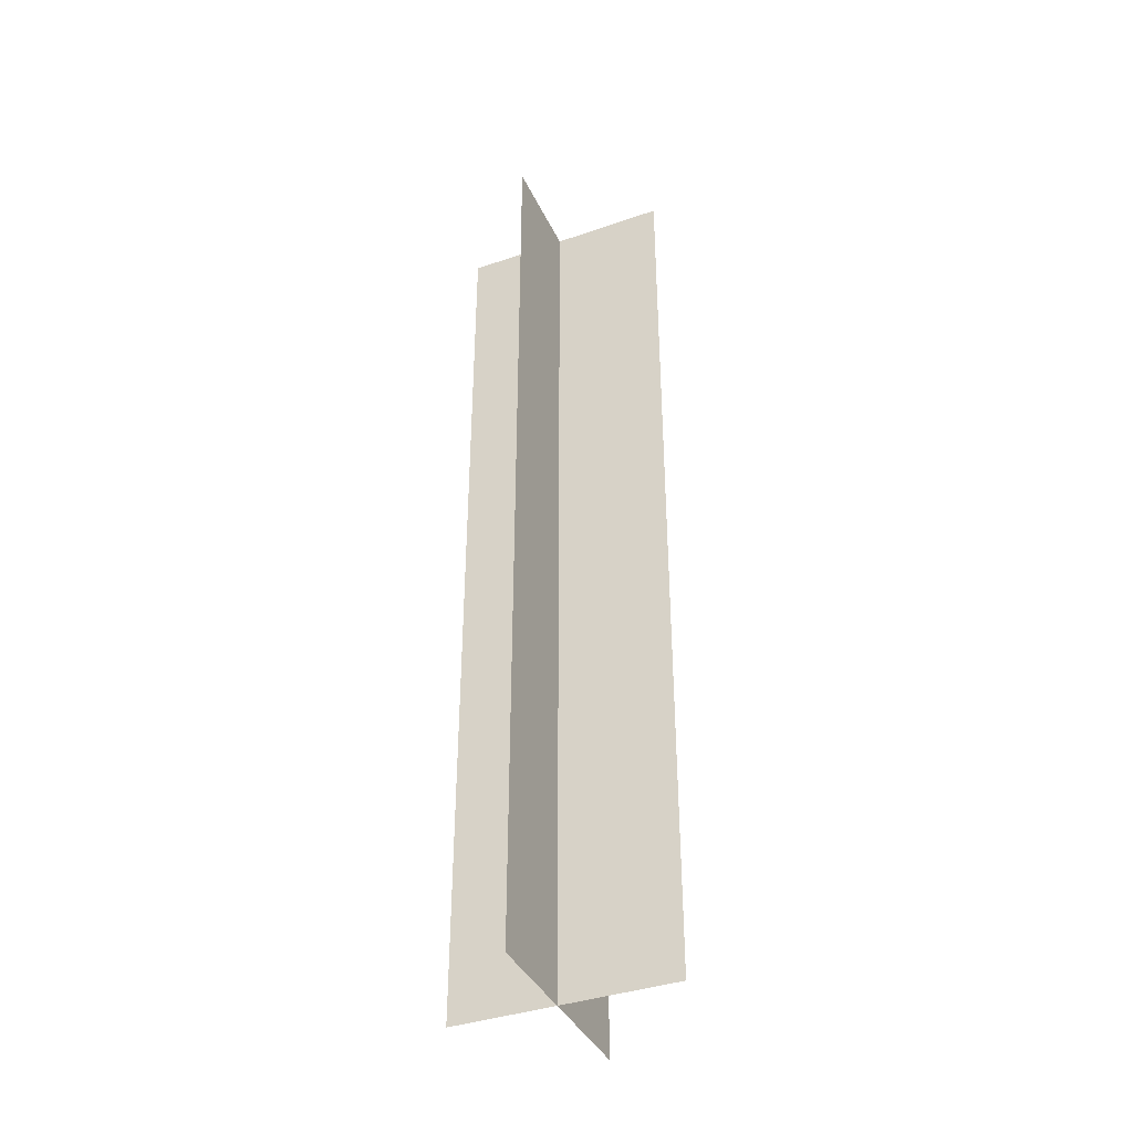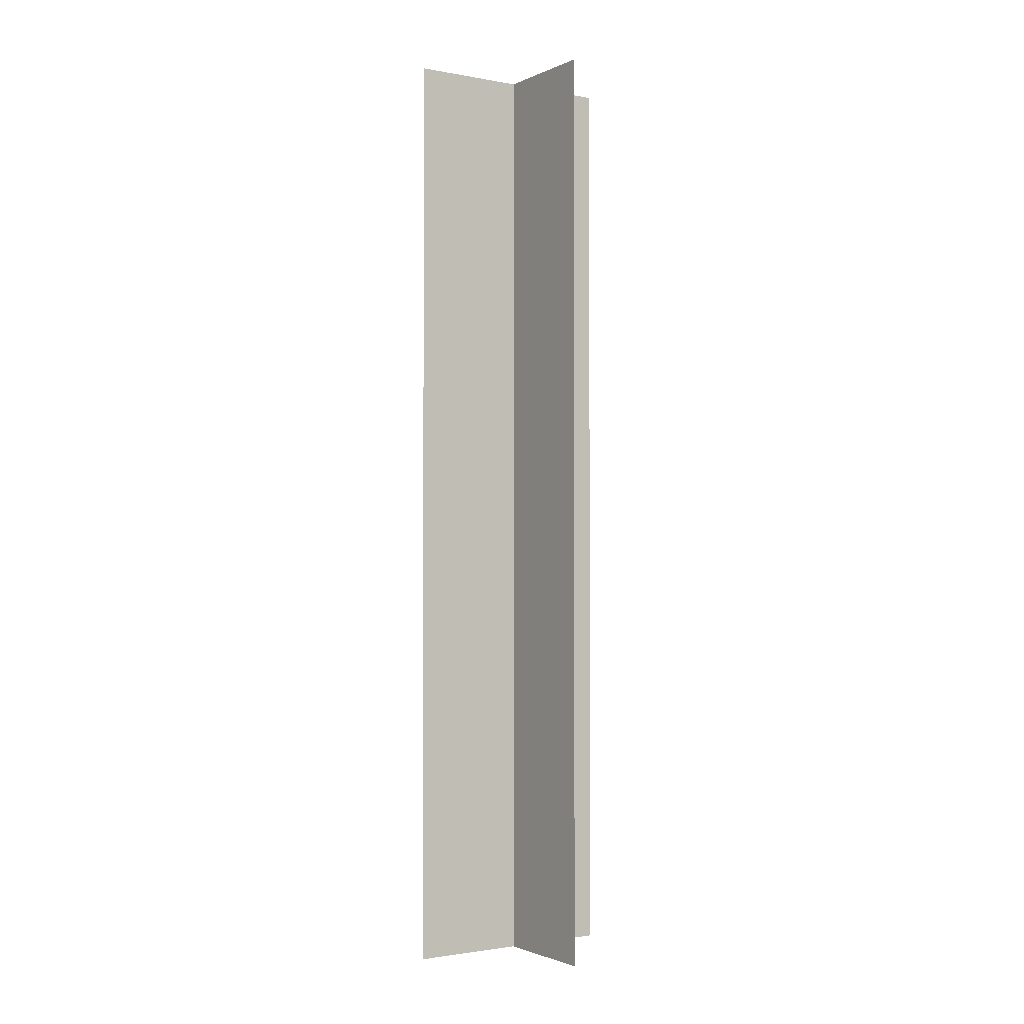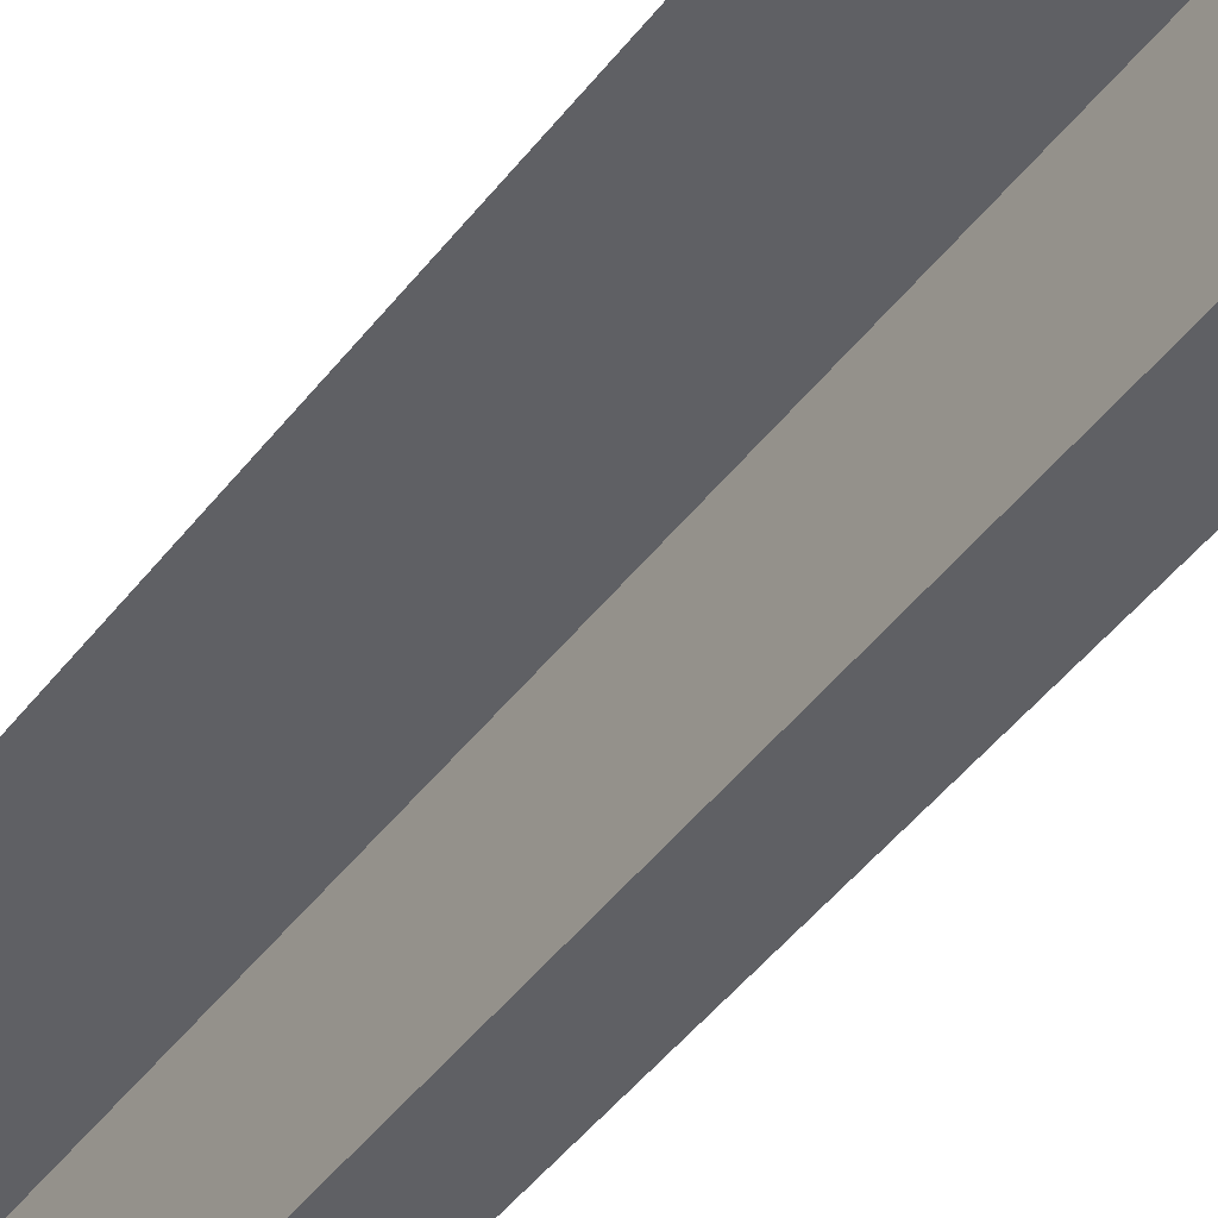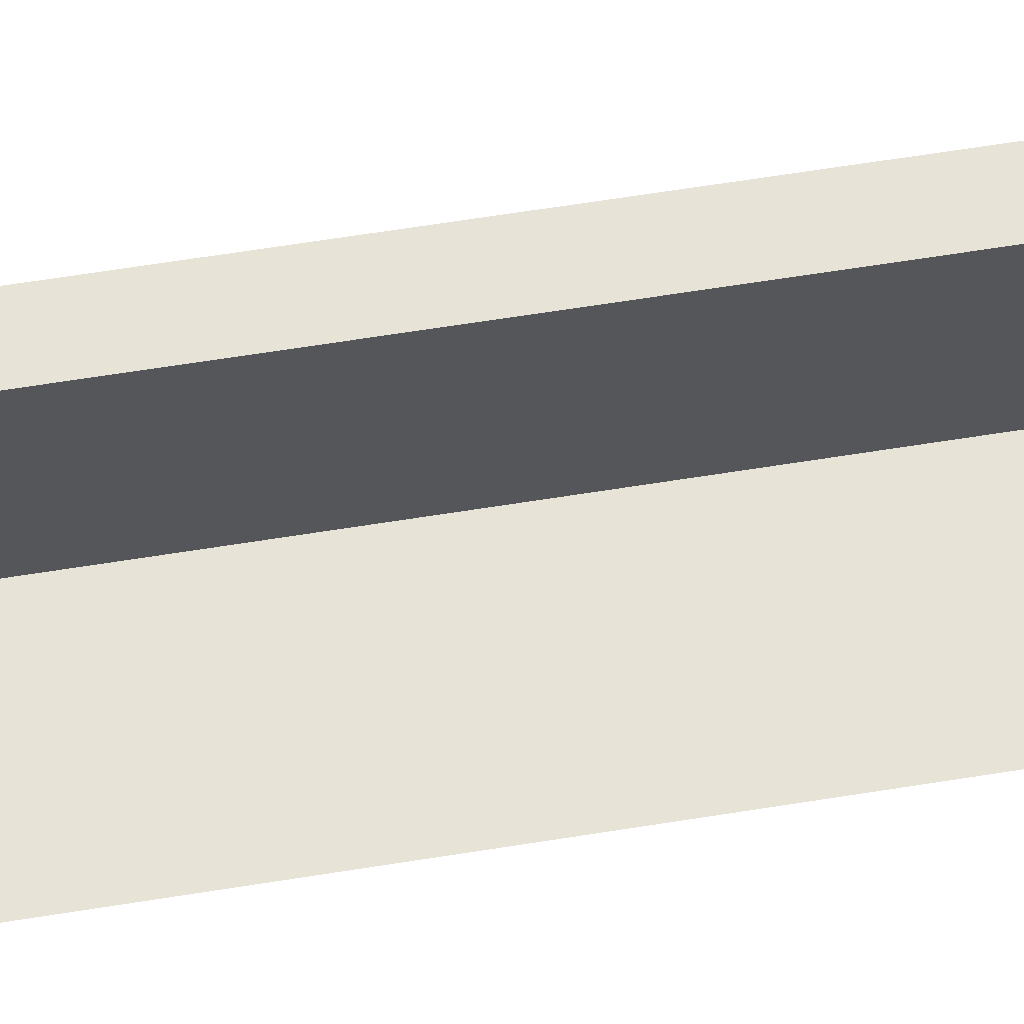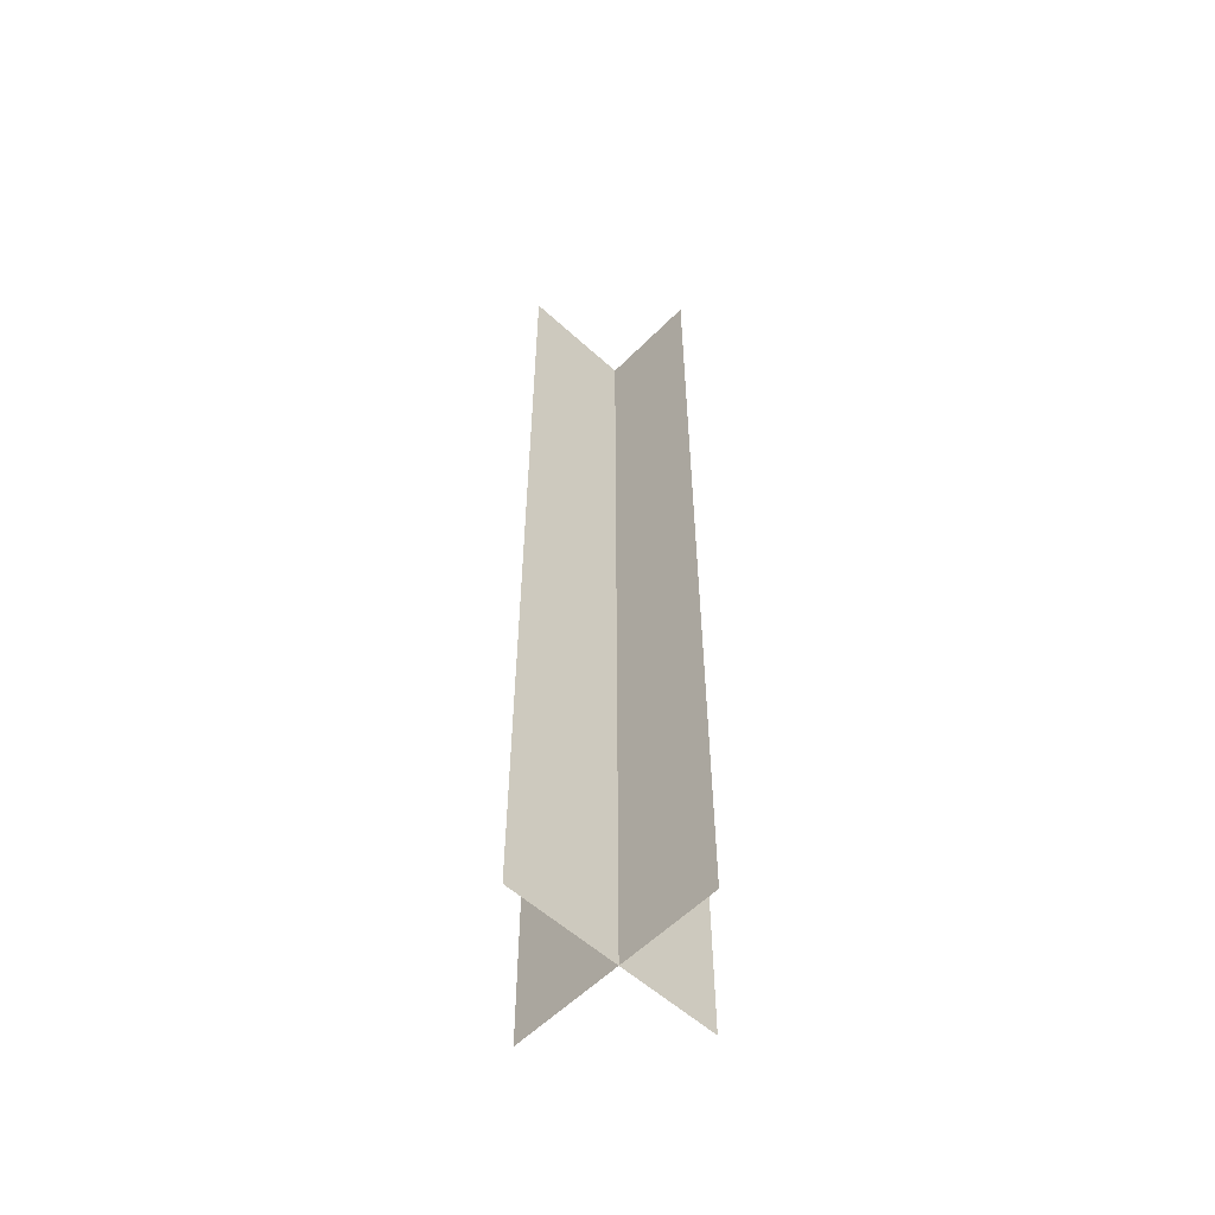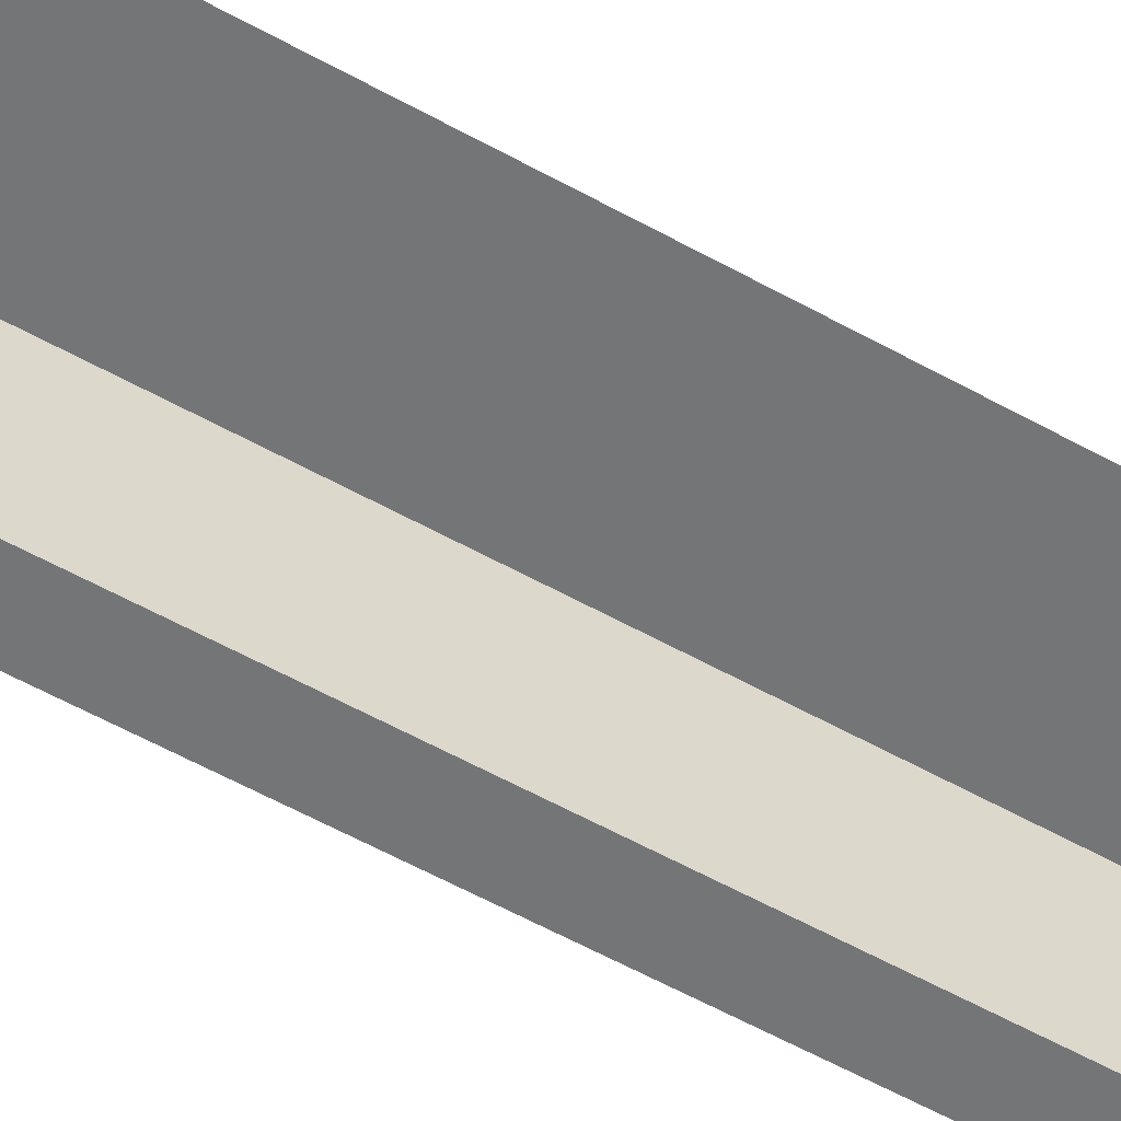
<metadata>
{"format":"obj","ext":"obj","renderer":"f3d","projection":"perspective","resolution":1024,"background":"white","views":[{"elev":-38.9,"azim":-66.6,"up":"+Y"},{"elev":-1.7,"azim":56.6,"up":"+Y"},{"elev":-43.2,"azim":-33.7,"up":"+Z"},{"elev":61.7,"azim":80.6,"up":"+Z"},{"elev":-56.3,"azim":136.3,"up":"+Y"},{"elev":-56.5,"azim":59.6,"up":"+Z"}]}
</metadata>
<code>
v  -2.479 -7.13 55.82
v  -2.479 438.3 55.82
v  -2.479 438.3 -46.69
v  -2.479 -7.13 -46.69
v  51.54 -7.13 1.8
v  51.54 438.3 1.8
v  -50.97 438.3 1.8
v  -50.97 -7.13 1.8
g SM_PineDead05_lod3
f 4 1 2 3
f 8 5 6 7

</code>
